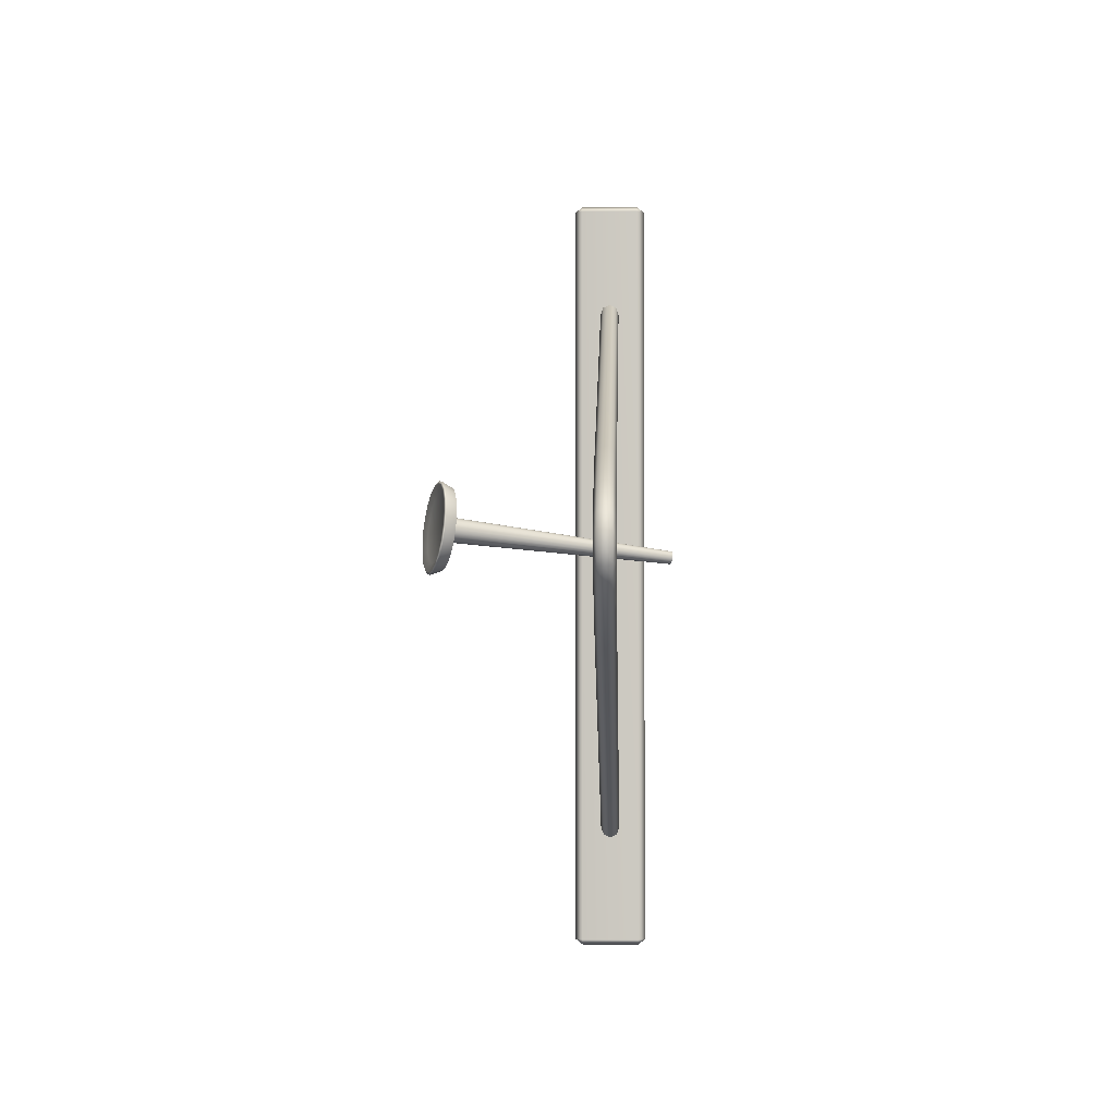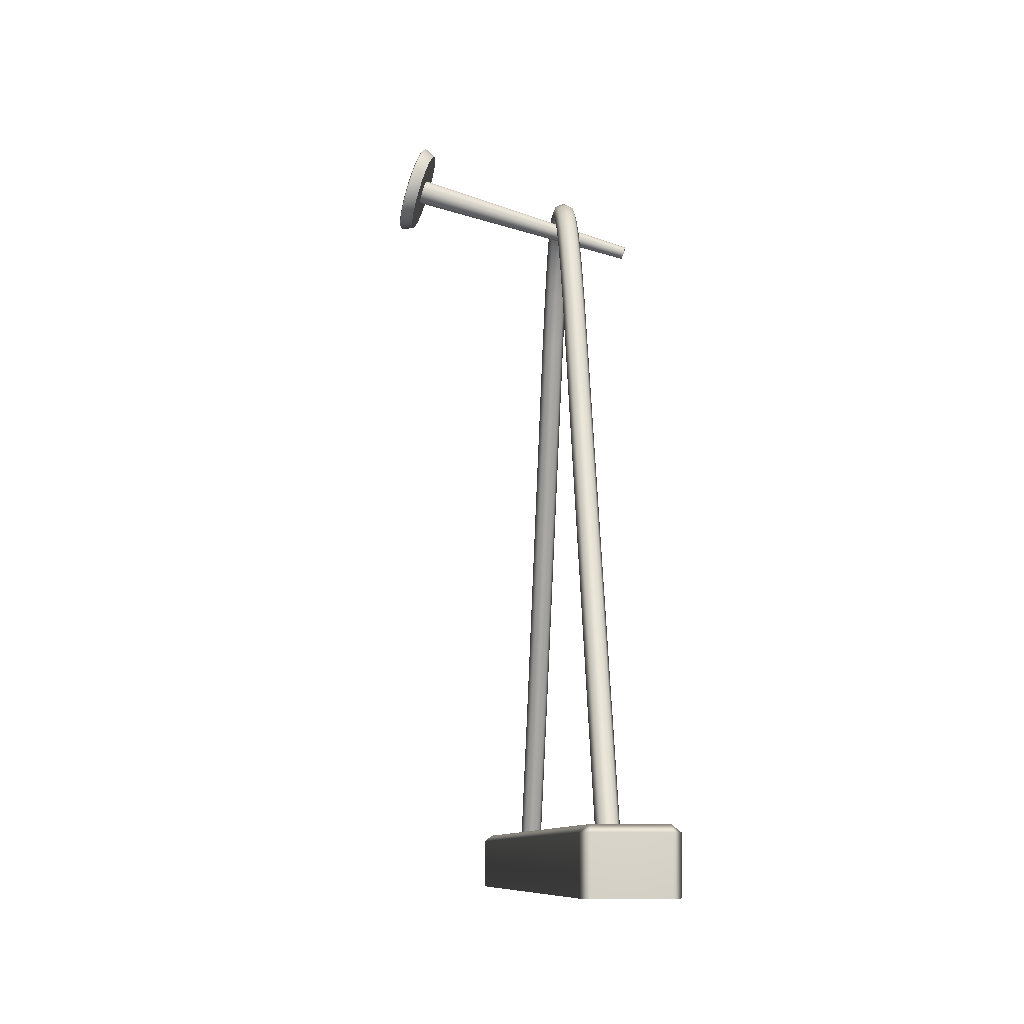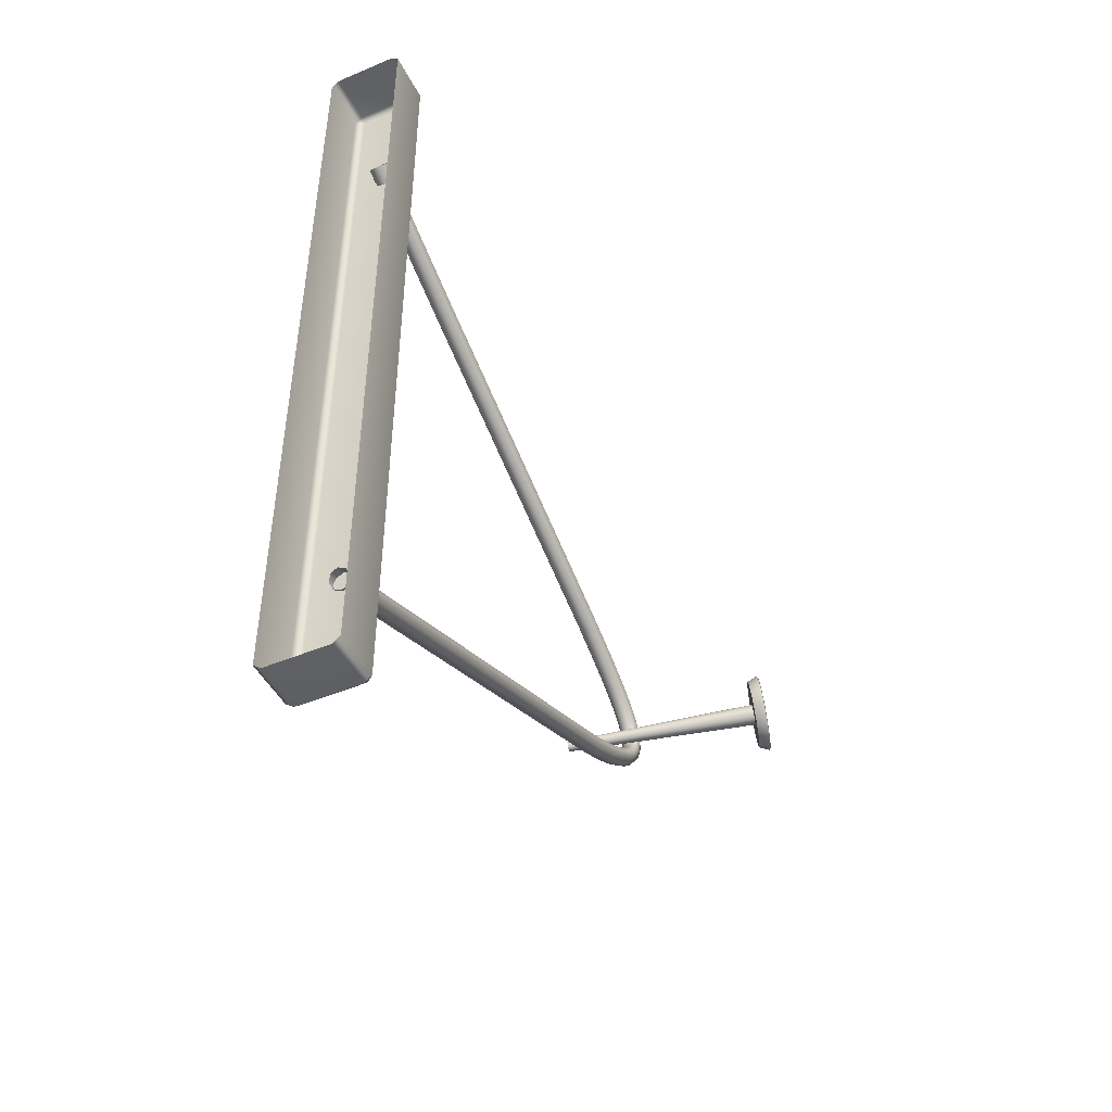
<metadata>
{"format":"obj","ext":"obj","renderer":"f3d","projection":"perspective","resolution":1024,"background":"white","views":[{"elev":-3.1,"azim":-178.2,"up":"+Z"},{"elev":-8.7,"azim":174.4,"up":"+Y"},{"elev":-45.9,"azim":25.7,"up":"+Z"}]}
</metadata>
<code>
g SM_Frames_Pin
v -0.01018 0.1079 -0.002432
v 0.02445 0.1181 0.001979
v 0.02454 0.1181 0.001377
v -0.01023 0.1079 -0.002121
v 0.0243 0.1184 0.002519
v -0.0103 0.1081 -0.001843
v 0.02413 0.1188 0.002945
v -0.01039 0.1083 -0.001623
v 0.02393 0.1193 0.003215
v -0.01049 0.1086 -0.001484
v 0.02374 0.1199 0.003302
v -0.01059 0.1089 -0.001439
v -0.01068 0.1091 -0.001492
v 0.02356 0.1205 0.003198
v -0.01075 0.1094 -0.001639
v 0.02343 0.121 0.002913
v -0.0108 0.1096 -0.001865
v 0.02334 0.1214 0.002475
v 0.02331 0.1217 0.001928
v -0.01081 0.1098 -0.002148
v 0.02334 0.1218 0.001323
v -0.0108 0.1098 -0.00246
v -0.01075 0.1098 -0.00277
v 0.02344 0.1217 0.000722
v -0.01067 0.1097 -0.003049
v 0.02358 0.1215 0.000181
v -0.01058 0.1095 -0.003268
v 0.02375 0.1211 -0.000244
v -0.01048 0.1092 -0.003407
v 0.02395 0.1205 -0.000514
v -0.01038 0.1089 -0.003453
v 0.02414 0.12 -0.000601
v 0.02432 0.1194 -0.000497
v -0.01029 0.1086 -0.003399
v 0.02446 0.1189 -0.000212
v -0.01022 0.1083 -0.003252
v 0.02454 0.1184 0.000225
v -0.01018 0.1081 -0.003026
v -0.01016 0.108 -0.002743
v 0.02457 0.1182 0.000773
v -0.01018 0.1079 -0.002432
v 0.02454 0.1181 0.001377
v 0.02445 0.1181 0.001979
v 0.0259 0.1138 0.00144
v 0.02454 0.1181 0.001377
v 0.0256 0.1141 0.003414
v 0.0243 0.1184 0.002519
v 0.02513 0.1149 0.005188
v 0.02413 0.1188 0.002945
v 0.02455 0.1162 0.006585
v 0.02393 0.1193 0.003215
v 0.02391 0.1179 0.00747
v 0.02327 0.1198 0.007756
v 0.02374 0.1199 0.003302
v 0.0227 0.1217 0.007415
v 0.02356 0.1205 0.003198
v 0.02225 0.1234 0.00648
v 0.02343 0.121 0.002913
v 0.02196 0.1248 0.005044
v 0.02334 0.1214 0.002475
v 0.02187 0.1257 0.003245
v 0.02331 0.1217 0.001928
v 0.02334 0.1218 0.001323
v 0.02198 0.1261 0.001261
v 0.02344 0.1217 0.000722
v 0.02228 0.1258 -0.000714
v 0.02358 0.1215 0.000181
v 0.02275 0.125 -0.002487
v 0.02375 0.1211 -0.000244
v 0.02333 0.1236 -0.003885
v 0.02395 0.1205 -0.000514
v 0.02397 0.1219 -0.004769
v 0.02461 0.12 -0.005055
v 0.02414 0.12 -0.000601
v 0.02518 0.1181 -0.004714
v 0.02432 0.1194 -0.000497
v 0.02563 0.1164 -0.00378
v 0.02446 0.1189 -0.000212
v 0.02592 0.115 -0.002343
v 0.02454 0.1184 0.000225
v 0.02601 0.1141 -0.000544
v 0.02457 0.1182 0.000773
v 0.02454 0.1181 0.001377
v 0.0259 0.1138 0.00144
v 0.0256 0.1141 0.003414
v 0.02785 0.1136 0.001638
v 0.0259 0.1138 0.00144
v 0.02751 0.1139 0.003863
v 0.02513 0.1149 0.005188
v 0.02699 0.1148 0.00586
v 0.02455 0.1162 0.006585
v 0.02633 0.1163 0.007434
v 0.02561 0.1182 0.008431
v 0.02391 0.1179 0.00747
v 0.02489 0.1203 0.008752
v 0.02327 0.1198 0.007756
v 0.0227 0.1217 0.007415
v 0.02425 0.1225 0.008369
v 0.02225 0.1234 0.00648
v 0.02374 0.1244 0.007316
v 0.02196 0.1248 0.005044
v 0.02342 0.126 0.005698
v 0.02187 0.1257 0.003245
v 0.02331 0.127 0.003672
v 0.02344 0.1274 0.001438
v 0.02198 0.1261 0.001261
v 0.02228 0.1258 -0.000714
v 0.02378 0.1271 -0.000787
v 0.02275 0.125 -0.002487
v 0.0243 0.1261 -0.002784
v 0.02496 0.1246 -0.004357
v 0.02333 0.1236 -0.003885
v 0.02568 0.1227 -0.005354
v 0.02397 0.1219 -0.004769
v 0.0264 0.1206 -0.005676
v 0.02461 0.12 -0.005055
v 0.02518 0.1181 -0.004714
v 0.02704 0.1185 -0.005292
v 0.02563 0.1164 -0.00378
v 0.02755 0.1165 -0.00424
v 0.02592 0.115 -0.002343
v 0.02787 0.115 -0.002621
v 0.02798 0.1139 -0.000596
v 0.02601 0.1141 -0.000544
v 0.02785 0.1136 0.001638
v 0.0259 0.1138 0.00144
v -0.007165 -0 -0.07385
v -0.007165 0.008818 0.07385
v -0.007165 0 0.07385
v -0.007165 0.008818 -0.07385
v -0.005769 0.00992 0.07385
v -0.005769 0.00992 -0.07385
v 0.0054 0.00992 0.07385
v -0.005769 0.008818 0.07496
v -0.007165 0.008818 0.07385
v -0.007165 0 0.07385
v -0.005769 0 0.07496
v 0.0054 0.008818 0.07496
v 0.0054 0 0.07496
v 0.006796 0 0.07385
v 0.006796 0.008818 0.07385
v 0.0054 0.00992 -0.07385
v 0.006796 0.008818 0.07385
v 0.006796 -0 -0.07385
v 0.006796 0 0.07385
v 0.006796 0.008818 -0.07385
v 0.0054 0.008818 -0.07496
v 0.006796 0.008818 -0.07385
v 0.0054 -0 -0.07496
v 0.006796 -0 -0.07385
v -0.005769 -0 -0.07496
v -0.005769 0.008818 -0.07496
v -0.007165 0.008818 -0.07385
v -0.007165 -0 -0.07385
v -0.000185 0.007901 -0.05031
v -0.000185 0.09624 -0.01342
v 0.001116 0.008136 -0.0508
v 0.001112 0.09646 -0.01391
v 0.001652 0.0087 -0.05197
v -0.000185 0.1028 -0.01019
v 0.001652 0.09701 -0.01508
v 0.001111 0.009263 -0.05314
v 0.001112 0.1031 -0.01067
v -0.000185 0.1065 -0.008129
v 0.001116 0.09756 -0.01626
v -0.000185 0.009496 -0.05362
v 0.001652 0.1037 -0.01181
v 0.001111 0.1068 -0.008588
v -0.000185 0.1097 -0.006004
v 0.001116 0.1043 -0.01296
v 0.00111 0.11 -0.006434
v -0.000185 0.1121 -0.003998
v 0.001652 0.1074 -0.009699
v 0.001652 0.1108 -0.007477
v 0.001107 0.1125 -0.004376
v 0.001103 0.114 -0.002464
v -0.000185 0.1136 -0.002191
v 0.001652 0.1134 -0.005295
v 0.001118 0.1115 -0.008526
v 0.001095 0.1147 -0.000687
v -0.000185 0.1142 -0.000612
v -0.000185 0.114 0.00084
v 0.001652 0.1151 -0.003136
v 0.001099 0.1145 0.001011
v -0.000185 0.1132 0.002356
v 0.001121 0.1143 -0.006225
v 0.001105 0.1136 0.002676
v -0.000185 0.1119 0.003831
v 0.001652 0.1157 0.001434
v 0.001653 0.116 -0.000875
v 0.001127 0.1162 -0.003822
v 0.001129 0.117 0.001868
v 0.001131 0.1172 -0.001068
v 0.001652 0.1147 0.003457
v 0.001109 0.1122 0.004221
v 0.001652 0.1131 0.005168
v 0.001111 0.1109 0.005365
v -0.000185 0.1106 0.004944
v 0.001123 0.1157 0.004251
v 0.001112 0.1095 0.006432
v -0.000185 0.1092 0.005993
v 0.001652 0.1117 0.006383
v 0.001111 0.1075 0.007743
v -0.000185 0.1072 0.007288
v 0.001652 0.1102 0.007495
v 0.001652 0.1081 0.008844
v 0.001111 0.1038 0.009853
v -0.000185 0.1035 0.009382
v 0.001652 0.1044 0.01099
v 0.001112 0.09608 0.01365
v -0.000185 0.09586 0.01316
v 0.001652 0.09662 0.01483
v 0.001116 0.03302 0.04067
v -0.000185 0.03279 0.04018
v 0.001116 0.007178 0.0524
v -0.000185 0.006928 0.05192
v 0.001652 0.00778 0.05355
v 0.001652 0.03356 0.04185
v 0.001112 0.00838 0.0547
v 0.001112 0.0341 0.04303
v -0.000185 0.008628 0.05517
v 0.001116 0.09717 0.01601
v -0.000185 0.03433 0.04352
v 0.001116 0.105 0.01214
v -0.000185 0.09739 0.0165
v -0.001481 0.0341 0.04303
v -0.001481 0.00838 0.0547
v -0.001485 0.09717 0.01601
v -0.002021 0.03356 0.04185
v -0.002021 0.00778 0.05355
v -0.002021 0.09662 0.01483
v -0.001485 0.03302 0.04067
v -0.001485 0.007178 0.0524
v -0.000185 0.03279 0.04018
v -0.000185 0.006928 0.05192
v -0.000185 0.09586 0.01316
v -0.001481 0.09608 0.01365
v -0.000185 0.1035 0.009382
v -0.00148 0.1038 0.009853
v -0.000185 0.1072 0.007288
v -0.002021 0.1044 0.01099
v -0.001481 0.1075 0.007743
v -0.000185 0.1092 0.005993
v -0.001485 0.105 0.01214
v -0.002021 0.1081 0.008844
v -0.001481 0.1095 0.006432
v -0.000185 0.1106 0.004944
v -0.000185 0.1053 0.01261
v -0.001485 0.1088 0.009949
v -0.002021 0.1102 0.007495
v -0.00148 0.1109 0.005365
v -0.000185 0.1119 0.003831
v -0.001485 0.1109 0.008562
v -0.001479 0.1122 0.004221
v -0.002021 0.1117 0.006383
v -0.002021 0.1131 0.005168
v -0.001474 0.1136 0.002676
v -0.000185 0.1132 0.002356
v -0.002021 0.1147 0.003457
v -0.001468 0.1145 0.001011
v -0.000185 0.114 0.00084
v -0.002021 0.1157 0.001434
v -0.001464 0.1147 -0.000687
v -0.000185 0.1142 -0.000612
v -0.000185 0.1136 -0.002191
v -0.001499 0.117 0.001868
v -0.001472 0.114 -0.002464
v -0.000185 0.1121 -0.003998
v -0.002022 0.116 -0.000875
v -0.002021 0.1151 -0.003136
v -0.001476 0.1125 -0.004376
v -0.002021 0.1134 -0.005295
v -0.001479 0.11 -0.006434
v -0.000185 0.1097 -0.006004
v -0.002021 0.1108 -0.007477
v -0.00148 0.1068 -0.008588
v -0.000185 0.1065 -0.008129
v -0.001487 0.1115 -0.008526
v -0.001481 0.1031 -0.01067
v -0.000185 0.1028 -0.01019
v -0.002021 0.1074 -0.009699
v -0.002021 0.1037 -0.01181
v -0.001481 0.09646 -0.01391
v -0.000185 0.09624 -0.01342
v -0.001486 0.008136 -0.0508
v -0.000185 0.007901 -0.05031
v -0.002021 0.0087 -0.05197
v -0.002021 0.09701 -0.01508
v -0.00148 0.009263 -0.05314
v -0.001485 0.09756 -0.01626
v -0.001485 0.1043 -0.01296
v -0.000185 0.09778 -0.01675
v -0.001486 0.1081 -0.01082
v -0.000185 0.1045 -0.01344
v -0.000185 0.1084 -0.01128
v 0.001117 0.1081 -0.01082
v -0.000185 0.1119 -0.008963
v -0.001491 0.1143 -0.006225
v -0.000185 0.1147 -0.006614
v -0.000185 0.1167 -0.004111
v -0.001496 0.1162 -0.003822
v -0.000185 0.1178 -0.001149
v -0.0015 0.1172 -0.001068
v -0.000185 0.1175 0.002049
v -0.001493 0.1157 0.004251
v -0.000185 0.1161 0.004583
v -0.001488 0.114 0.006121
v 0.001118 0.114 0.006121
v -0.000185 0.1144 0.006518
v -0.001486 0.1125 0.007407
v -0.000185 0.1128 0.007832
v -0.000185 0.1113 0.009005
v 0.001117 0.1125 0.007407
v -0.000185 0.1091 0.01041
v 0.001116 0.1109 0.008562
v 0.001116 0.1088 0.009949
v 0.02811 0.1144 -0.000449
v 0.02787 0.115 -0.002621
v 0.02798 0.1139 -0.000596
v 0.02785 0.1136 0.001638
v 0.02801 0.1154 -0.002362
v 0.02755 0.1165 -0.00424
v 0.02799 0.114 0.001662
v 0.02751 0.1139 0.003863
v 0.02771 0.1168 -0.00389
v 0.02704 0.1185 -0.005292
v 0.02767 0.1143 0.003763
v 0.02699 0.1148 0.00586
v 0.02722 0.1187 -0.004884
v 0.0264 0.1206 -0.005676
v 0.02718 0.1152 0.005649
v 0.02633 0.1163 0.007434
v 0.02661 0.1207 -0.005247
v 0.02568 0.1227 -0.005354
v 0.02656 0.1166 0.007136
v 0.02561 0.1182 0.008431
v 0.02594 0.1227 -0.004943
v 0.02496 0.1246 -0.004357
v 0.02587 0.1184 0.008077
v 0.02489 0.1203 0.008752
v 0.02525 0.1245 -0.004002
v 0.0243 0.1261 -0.002784
v 0.02519 0.1204 0.008381
v 0.02425 0.1225 0.008369
v 0.02464 0.1259 -0.002515
v 0.02378 0.1271 -0.000787
v 0.02458 0.1225 0.008018
v 0.02374 0.1244 0.007316
v 0.02414 0.1268 -0.000629
v 0.02344 0.1274 0.001438
v 0.0241 0.1243 0.007024
v 0.02342 0.126 0.005698
v 0.02439 0.1219 0.006673
v 0.0238 0.1258 0.005496
v 0.02331 0.127 0.003672
v 0.024 0.1234 0.005878
v 0.02376 0.1246 0.004657
v 0.02488 0.1203 0.006963
v 0.02544 0.1204 0.001516
v 0.02542 0.1187 0.00672
v 0.02596 0.1173 0.005967
v 0.02646 0.1161 0.004779
v 0.02685 0.1154 0.003271
v 0.02711 0.1152 0.001592
v 0.0272 0.1155 -9.5e-05
v 0.02713 0.1162 -0.001624
v 0.02688 0.1174 -0.002846
v 0.0265 0.1189 -0.003641
v 0.02601 0.1205 -0.003931
v 0.02547 0.1221 -0.003688
v 0.02492 0.1236 -0.002935
v 0.02443 0.1247 -0.001747
v 0.02403 0.1254 -0.000239
v 0.02378 0.1256 0.00144
v 0.02368 0.1253 0.003127
v 0.02382 0.1271 0.001472
v 0.0237 0.1267 0.003583
f 3 2 1
f 4 1 2
f 2 5 4
f 6 4 5
f 5 7 6
f 8 6 7
f 7 9 8
f 10 8 9
f 9 11 10
f 12 10 11
f 12 11 13
f 14 13 11
f 13 14 15
f 16 15 14
f 15 16 17
f 18 17 16
f 19 17 18
f 17 19 20
f 21 20 19
f 20 21 22
f 22 21 23
f 24 23 21
f 23 24 25
f 26 25 24
f 25 26 27
f 28 27 26
f 27 28 29
f 30 29 28
f 29 30 31
f 32 31 30
f 32 33 31
f 31 33 34
f 33 35 34
f 34 35 36
f 35 37 36
f 36 37 38
f 38 37 39
f 40 39 37
f 39 40 41
f 42 41 40
f 45 44 43
f 46 43 44
f 43 46 47
f 48 47 46
f 47 48 49
f 50 49 48
f 49 50 51
f 52 51 50
f 52 53 51
f 54 51 53
f 53 55 54
f 54 55 56
f 57 56 55
f 56 57 58
f 59 58 57
f 59 60 58
f 61 60 59
f 62 60 61
f 62 61 63
f 64 63 61
f 63 64 65
f 66 65 64
f 65 66 67
f 68 67 66
f 67 68 69
f 70 69 68
f 69 70 71
f 72 71 70
f 73 71 72
f 74 71 73
f 75 74 73
f 76 74 75
f 75 77 76
f 78 76 77
f 77 79 78
f 80 78 79
f 79 81 80
f 80 81 82
f 82 81 83
f 84 83 81
f 87 86 85
f 88 85 86
f 85 88 89
f 90 89 88
f 89 90 91
f 92 91 90
f 91 92 93
f 93 94 91
f 94 93 95
f 95 96 94
f 96 95 97
f 98 97 95
f 97 98 99
f 100 99 98
f 99 100 101
f 102 101 100
f 101 102 103
f 104 103 102
f 104 105 103
f 106 103 105
f 106 105 107
f 108 107 105
f 107 108 109
f 110 109 108
f 110 111 109
f 109 111 112
f 111 113 112
f 112 113 114
f 113 115 114
f 114 115 116
f 116 115 117
f 118 117 115
f 117 118 119
f 120 119 118
f 119 120 121
f 122 121 120
f 123 121 122
f 123 124 121
f 125 124 123
f 125 126 124
f 129 128 127
f 127 128 130
f 128 131 130
f 130 131 132
f 131 133 132
f 131 134 133
f 134 131 135
f 137 135 136
f 134 135 137
f 134 137 138
f 138 133 134
f 139 138 137
f 140 138 139
f 141 138 140
f 141 133 138
f 132 133 142
f 133 143 142
f 145 144 143
f 146 143 144
f 142 143 146
f 147 132 142
f 148 147 142
f 150 149 148
f 148 149 147
f 149 151 147
f 132 147 152
f 152 147 151
f 132 152 153
f 151 154 152
f 152 154 153
f 157 156 155
f 158 156 157
f 159 158 157
f 158 160 156
f 158 159 161
f 162 161 159
f 163 160 158
f 163 158 161
f 163 164 160
f 161 162 165
f 162 166 165
f 163 161 167
f 167 161 165
f 168 164 163
f 163 167 168
f 168 169 164
f 167 165 170
f 171 169 168
f 171 172 169
f 168 167 173
f 167 170 173
f 171 168 174
f 173 174 168
f 175 172 171
f 171 174 175
f 175 176 172
f 177 172 176
f 178 175 174
f 175 178 176
f 174 173 179
f 174 179 178
f 176 180 177
f 181 177 180
f 181 180 182
f 183 176 178
f 176 183 180
f 184 182 180
f 184 185 182
f 178 186 183
f 186 178 179
f 187 185 184
f 187 188 185
f 184 180 189
f 187 184 189
f 190 180 183
f 190 189 180
f 183 191 190
f 191 183 186
f 189 190 192
f 193 190 191
f 193 192 190
f 187 189 194
f 192 194 189
f 195 187 194
f 195 188 187
f 195 194 196
f 195 197 188
f 197 195 196
f 198 188 197
f 196 194 199
f 194 192 199
f 197 200 198
f 201 198 200
f 197 196 202
f 200 203 201
f 204 201 203
f 200 197 205
f 202 205 197
f 203 200 206
f 205 206 200
f 203 207 204
f 208 204 207
f 206 209 203
f 207 203 209
f 207 210 208
f 211 208 210
f 209 212 207
f 210 207 212
f 210 213 211
f 214 211 213
f 216 214 215
f 213 215 214
f 215 213 217
f 213 210 218
f 218 217 213
f 212 218 210
f 217 218 219
f 220 219 218
f 218 212 220
f 219 220 221
f 222 220 212
f 212 209 222
f 223 221 220
f 220 222 223
f 224 222 209
f 209 206 224
f 225 223 222
f 222 224 225
f 223 226 221
f 221 226 227
f 225 228 223
f 223 228 226
f 229 227 226
f 227 229 230
f 231 226 228
f 226 231 229
f 232 230 229
f 230 232 233
f 235 233 234
f 234 233 232
f 234 232 236
f 229 237 232
f 236 232 237
f 237 229 231
f 236 237 238
f 238 237 239
f 231 239 237
f 238 239 240
f 231 241 239
f 228 241 231
f 240 239 242
f 241 242 239
f 240 242 243
f 228 244 241
f 225 244 228
f 245 242 241
f 244 245 241
f 243 242 246
f 246 242 245
f 243 246 247
f 248 244 225
f 248 225 224
f 249 245 244
f 248 249 244
f 250 246 245
f 250 245 249
f 247 246 251
f 246 250 251
f 247 251 252
f 253 250 249
f 252 251 254
f 255 251 250
f 250 253 255
f 254 251 256
f 255 256 251
f 254 257 252
f 258 252 257
f 256 259 254
f 257 254 259
f 257 260 258
f 261 258 260
f 259 262 257
f 260 257 262
f 260 263 261
f 260 262 263
f 264 261 263
f 264 263 265
f 262 259 266
f 265 263 267
f 265 267 268
f 263 262 269
f 262 266 269
f 267 263 270
f 269 270 263
f 268 267 271
f 270 272 267
f 271 267 272
f 271 273 268
f 274 268 273
f 272 275 271
f 273 271 275
f 273 276 274
f 275 276 273
f 277 274 276
f 275 272 278
f 276 279 277
f 280 277 279
f 275 281 276
f 278 281 275
f 279 276 282
f 281 282 276
f 279 283 280
f 284 280 283
f 286 284 285
f 283 285 284
f 285 283 287
f 283 279 288
f 288 287 283
f 282 288 279
f 287 288 289
f 290 289 288
f 288 282 290
f 289 290 166
f 291 290 282
f 282 281 291
f 292 166 290
f 290 291 292
f 165 166 292
f 165 292 170
f 293 291 281
f 278 293 281
f 294 292 291
f 291 293 294
f 170 292 294
f 295 294 293
f 293 278 295
f 170 294 296
f 296 294 295
f 173 170 296
f 296 179 173
f 296 295 179
f 179 295 297
f 297 295 278
f 179 297 186
f 278 298 297
f 298 278 272
f 272 270 298
f 186 297 299
f 299 297 298
f 299 300 186
f 298 300 299
f 191 186 300
f 301 298 270
f 301 300 298
f 270 269 301
f 300 302 191
f 301 302 300
f 193 191 302
f 303 301 269
f 303 302 301
f 269 266 303
f 303 266 302
f 193 302 192
f 304 192 302
f 304 302 266
f 304 199 192
f 266 305 304
f 305 266 259
f 259 256 305
f 306 199 304
f 306 304 305
f 307 305 256
f 305 307 306
f 256 255 307
f 306 308 199
f 196 199 308
f 202 196 308
f 309 306 307
f 309 308 306
f 310 307 255
f 310 255 253
f 309 307 311
f 307 310 311
f 309 311 308
f 310 253 312
f 311 310 312
f 313 308 311
f 311 312 313
f 202 308 313
f 312 253 314
f 253 249 314
f 314 249 248
f 315 313 312
f 313 315 202
f 312 314 315
f 205 202 315
f 314 248 316
f 316 315 314
f 315 316 205
f 224 316 248
f 206 205 316
f 316 224 206
f 319 318 317
f 317 320 319
f 321 317 318
f 318 322 321
f 323 320 317
f 323 324 320
f 325 321 322
f 322 326 325
f 323 327 324
f 327 328 324
f 329 325 326
f 326 330 329
f 328 327 331
f 331 332 328
f 333 329 330
f 330 334 333
f 332 331 335
f 332 335 336
f 337 333 334
f 334 338 337
f 336 335 339
f 336 339 340
f 341 337 338
f 338 342 341
f 343 340 339
f 343 344 340
f 345 341 342
f 342 346 345
f 347 344 343
f 347 348 344
f 349 345 346
f 346 350 349
f 351 348 347
f 351 352 348
f 353 347 343
f 352 351 354
f 354 355 352
f 356 351 347
f 356 347 353
f 356 357 351
f 357 354 351
f 343 358 353
f 343 339 358
f 359 356 353
f 359 353 358
f 359 357 356
f 360 358 339
f 359 358 360
f 339 335 360
f 361 360 335
f 359 360 361
f 335 331 361
f 362 361 331
f 359 361 362
f 327 362 331
f 363 362 327
f 359 362 363
f 363 327 323
f 364 363 323
f 359 363 364
f 364 323 317
f 317 365 364
f 359 364 365
f 365 317 366
f 359 365 366
f 321 366 317
f 366 321 367
f 359 366 367
f 325 367 321
f 367 325 368
f 359 367 368
f 329 368 325
f 368 329 369
f 359 368 369
f 333 369 329
f 369 333 370
f 359 369 370
f 337 370 333
f 370 337 371
f 359 370 371
f 341 371 337
f 371 341 372
f 359 371 372
f 345 372 341
f 372 345 373
f 359 372 373
f 349 373 345
f 359 373 374
f 373 349 374
f 359 374 375
f 359 375 357
f 376 374 349
f 374 376 375
f 376 349 350
f 357 375 354
f 350 377 376
f 377 375 376
f 377 354 375
f 350 355 377
f 355 354 377

</code>
